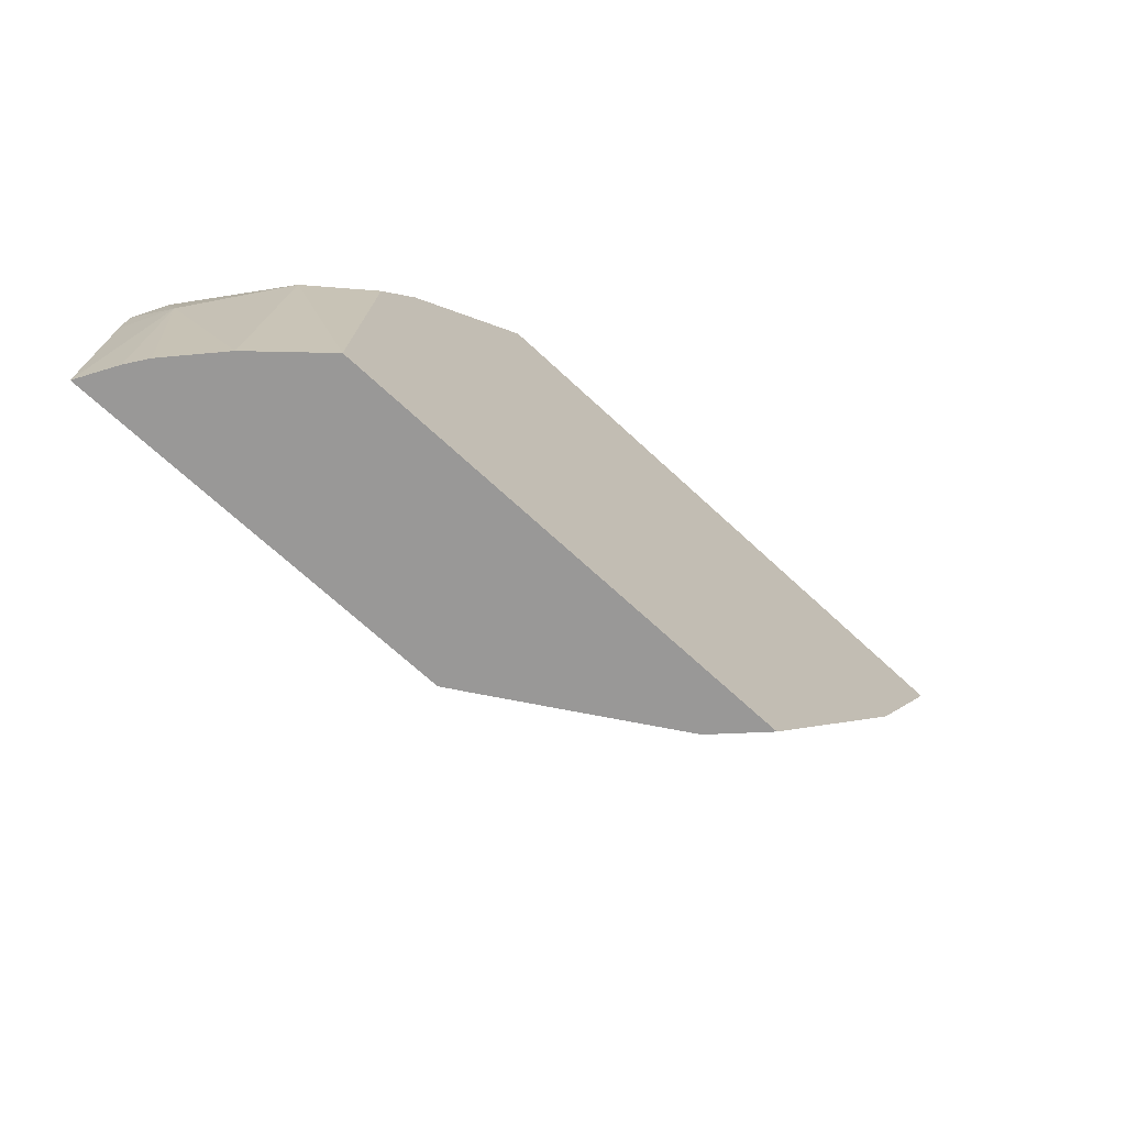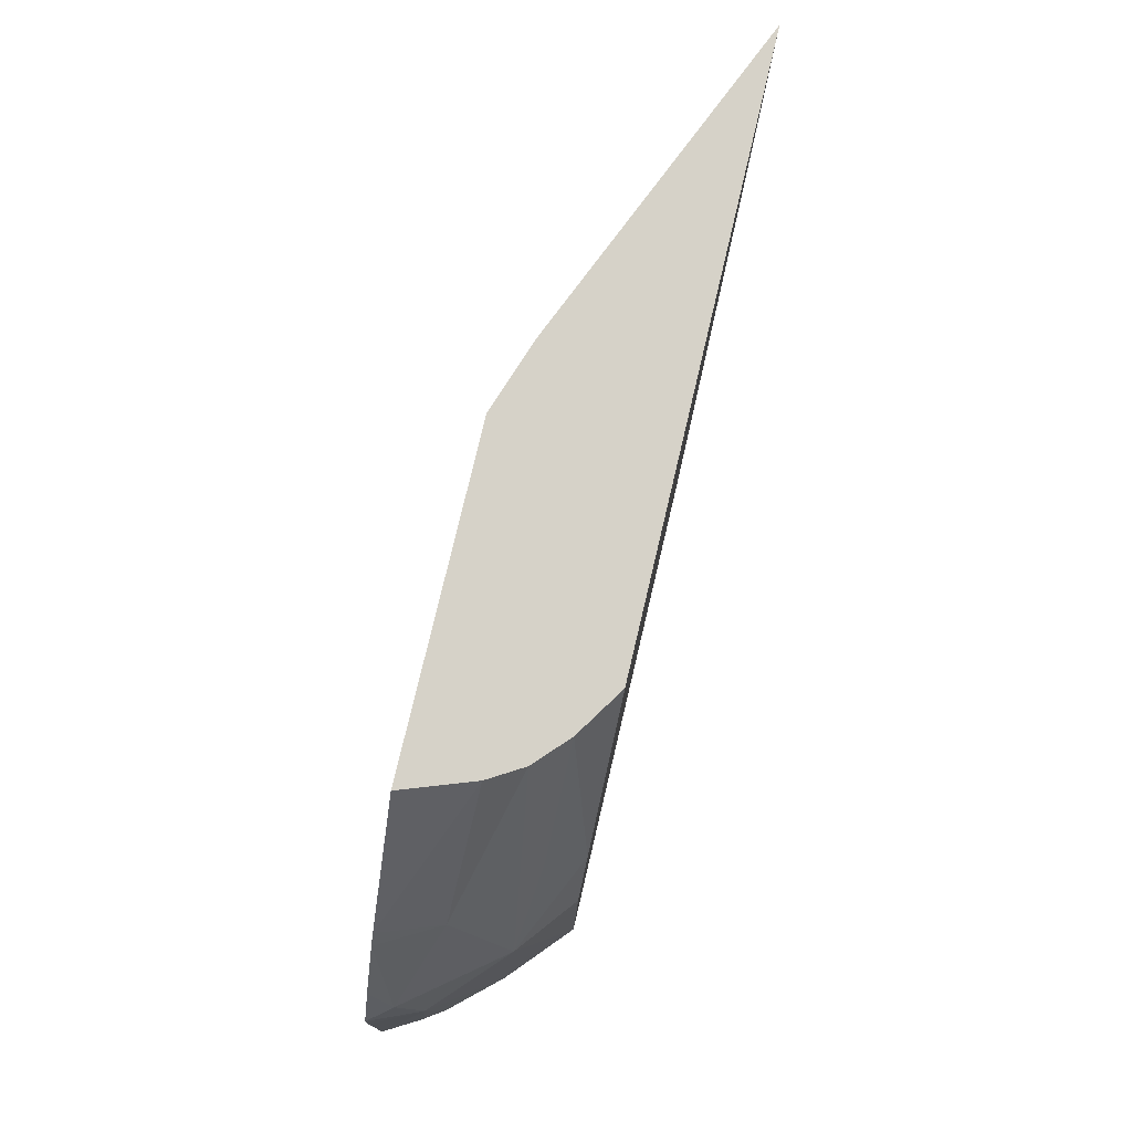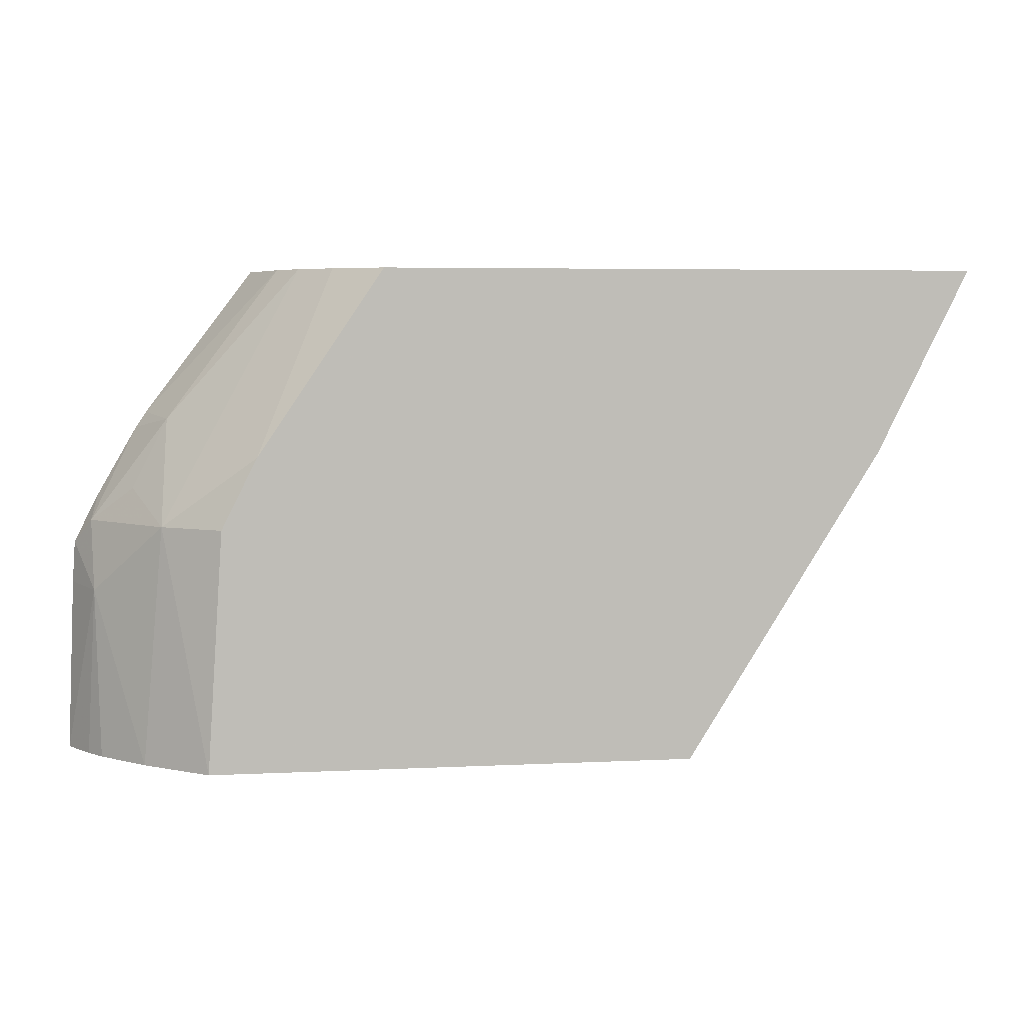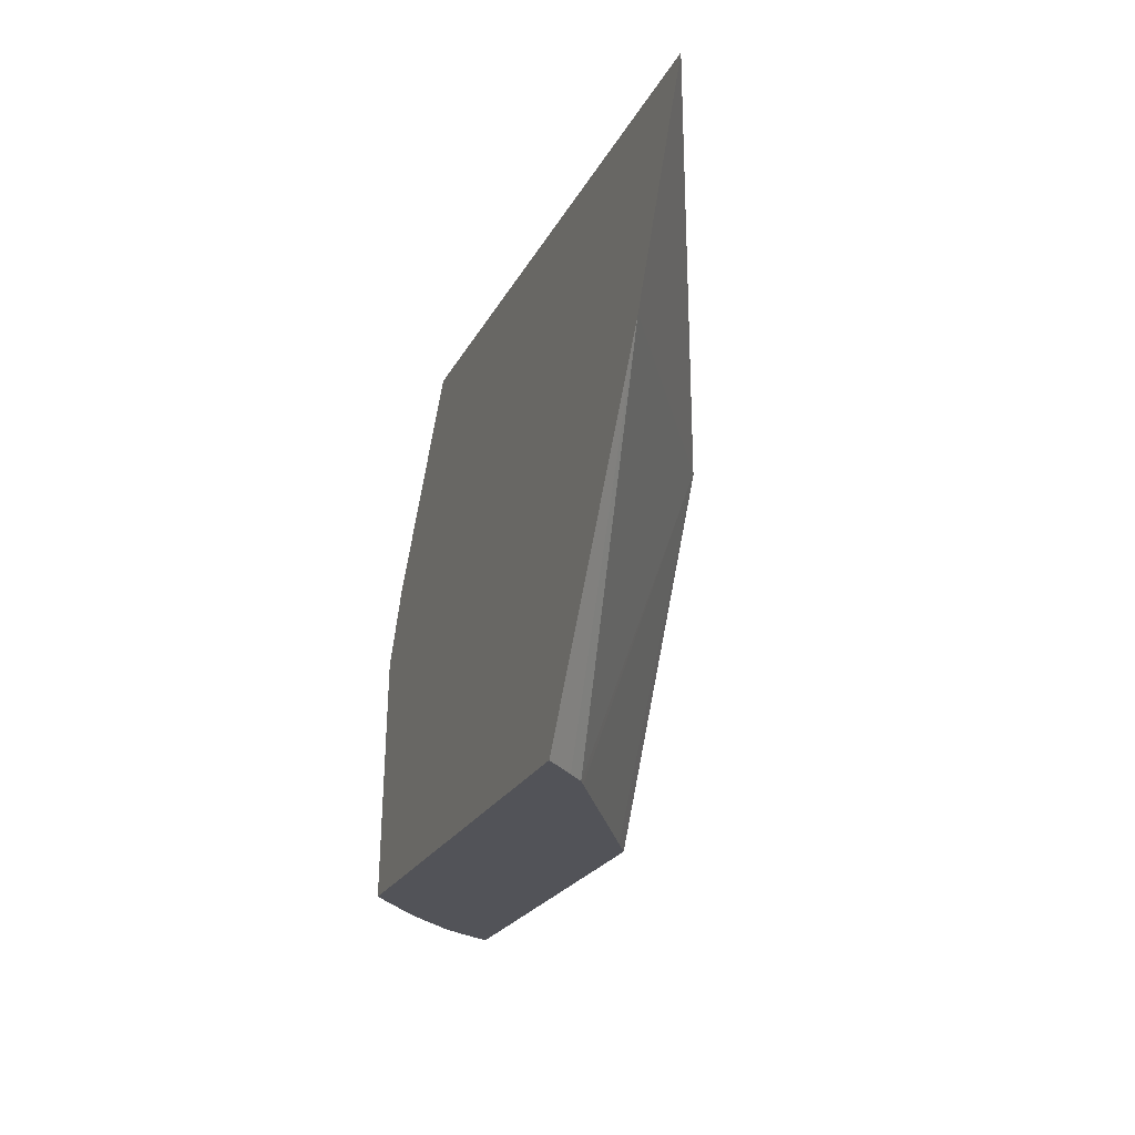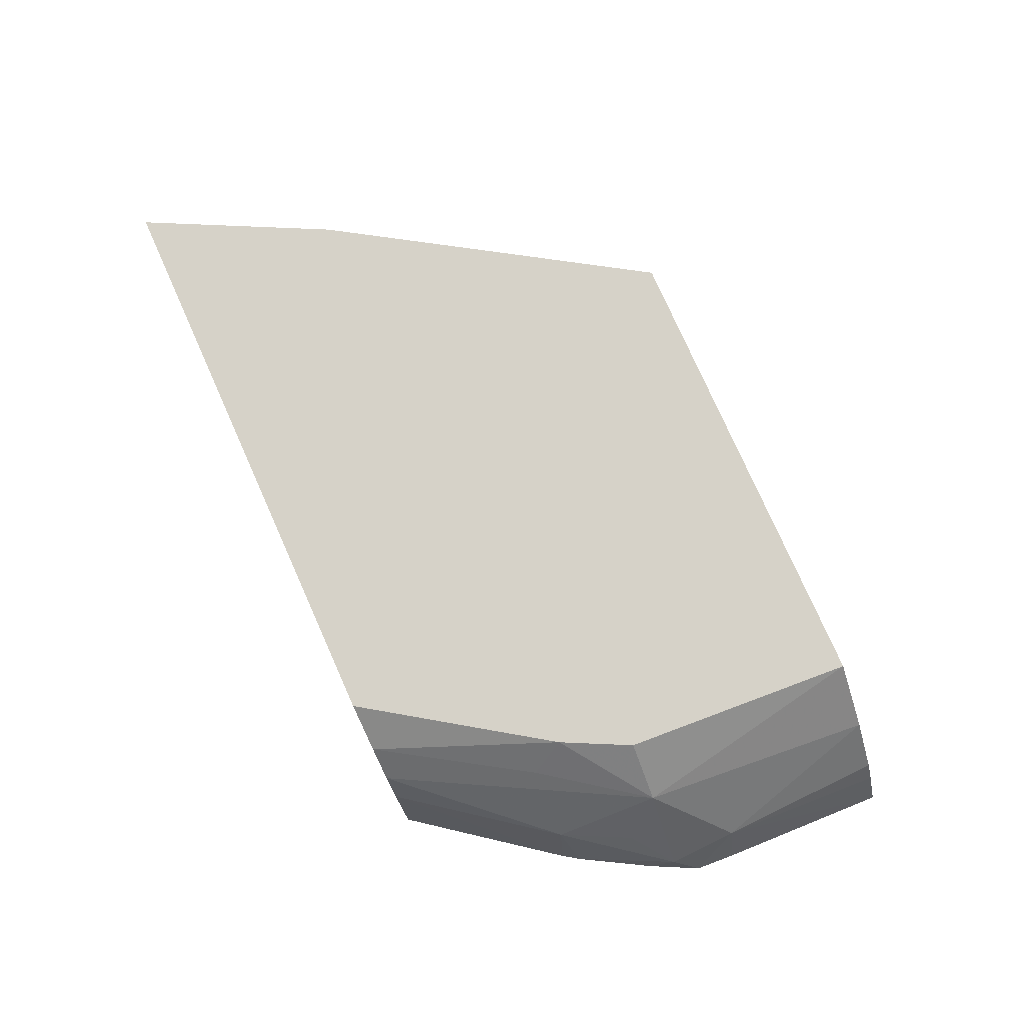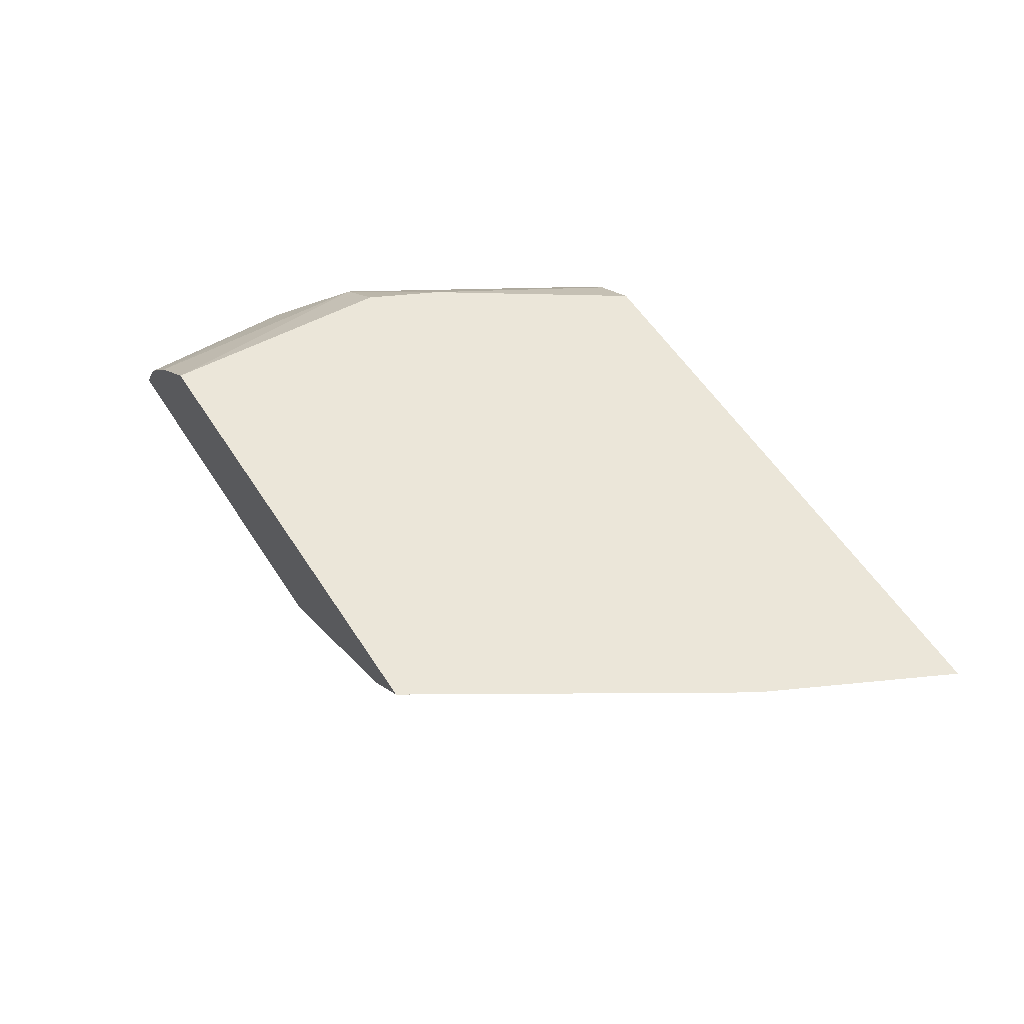
<metadata>
{"format":"obj","ext":"obj","renderer":"f3d","projection":"perspective","resolution":1024,"background":"white","views":[{"elev":-68.7,"azim":-43.0,"up":"+Y"},{"elev":77.9,"azim":-76.7,"up":"+Y"},{"elev":5.0,"azim":-9.1,"up":"+Y"},{"elev":-22.6,"azim":68.8,"up":"+Y"},{"elev":78.2,"azim":-114.1,"up":"+Z"},{"elev":56.3,"azim":57.5,"up":"+Z"}]}
</metadata>
<code>
v -0.06766 0.5843 0.4388
v -0.1203 0.4789 0.4388
v -0.2661 0.4789 0.3459
v -0.2675 0.4789 0.3452
v -0.2538 0.5843 0.3592
v -0.408 0.5843 0.4388
v -0.2314 0.3018 0.4388
v -0.2482 0.3018 0.4215
v -0.257 0.3018 0.4128
v -0.2619 0.3018 0.4097
v -0.3534 0.3018 0.3534
v -0.3669 0.3018 0.3452
v -0.2686 0.4768 0.3452
v -0.2717 0.4959 0.3452
v -0.2946 0.5843 0.3452
v -0.4353 0.5843 0.4209
v -0.479 0.4792 0.4388
v -0.5078 0.3018 0.4388
v -0.5895 0.3018 0.3452
v -0.4788 0.5843 0.3452
v -0.4533 0.5843 0.4039
v -0.4889 0.4989 0.4191
v -0.5321 0.439 0.4124
v -0.4793 0.4787 0.4388
v -0.499 0.439 0.4388
v -0.5438 0.3018 0.4066
v -0.5771 0.3018 0.3667
v -0.572 0.3991 0.3725
v -0.5857 0.4012 0.3452
v -0.5413 0.5019 0.3452
v -0.4647 0.5843 0.3848
v -0.5288 0.4989 0.3792
v -0.5488 0.459 0.3792
v -0.5737 0.439 0.3592
v -0.5691 0.3018 0.3783
v -0.5842 0.425 0.3452
v -0.5473 0.4929 0.3452
v -0.5702 0.453 0.3452
v -0.5772 0.439 0.3452
f 19 27 28
f 18 23 26
f 18 25 23
f 17 23 24
f 17 22 23
f 16 22 17
f 16 21 22
f 7 12 11
f 7 10 9
f 7 11 10
f 34 39 36
f 7 19 12
f 7 27 19
f 7 35 27
f 19 28 29
f 7 9 8
f 20 30 31
f 27 35 28
f 21 32 23
f 7 26 35
f 34 38 39
f 34 37 38
f 32 34 33
f 32 37 34
f 30 32 31
f 30 37 32
f 21 31 32
f 28 36 29
f 26 28 35
f 23 28 26
f 23 34 28
f 23 33 34
f 23 32 33
f 23 25 24
f 21 23 22
f 28 34 36
f 7 18 26
f 4 30 20
f 5 14 15
f 1 7 2
f 1 18 7
f 1 25 18
f 1 24 25
f 1 17 24
f 1 6 17
f 1 16 6
f 1 21 16
f 1 31 21
f 1 20 31
f 1 15 20
f 1 5 15
f 1 3 4
f 1 2 3
f 6 16 17
f 2 7 8
f 2 8 9
f 1 4 5
f 3 9 10
f 2 9 3
f 4 15 14
f 4 37 30
f 4 38 37
f 4 39 38
f 4 36 39
f 4 29 36
f 4 20 15
f 4 12 19
f 3 10 11
f 4 19 29
f 3 11 12
f 4 14 5
f 3 12 13
f 3 13 4
f 4 13 12

</code>
